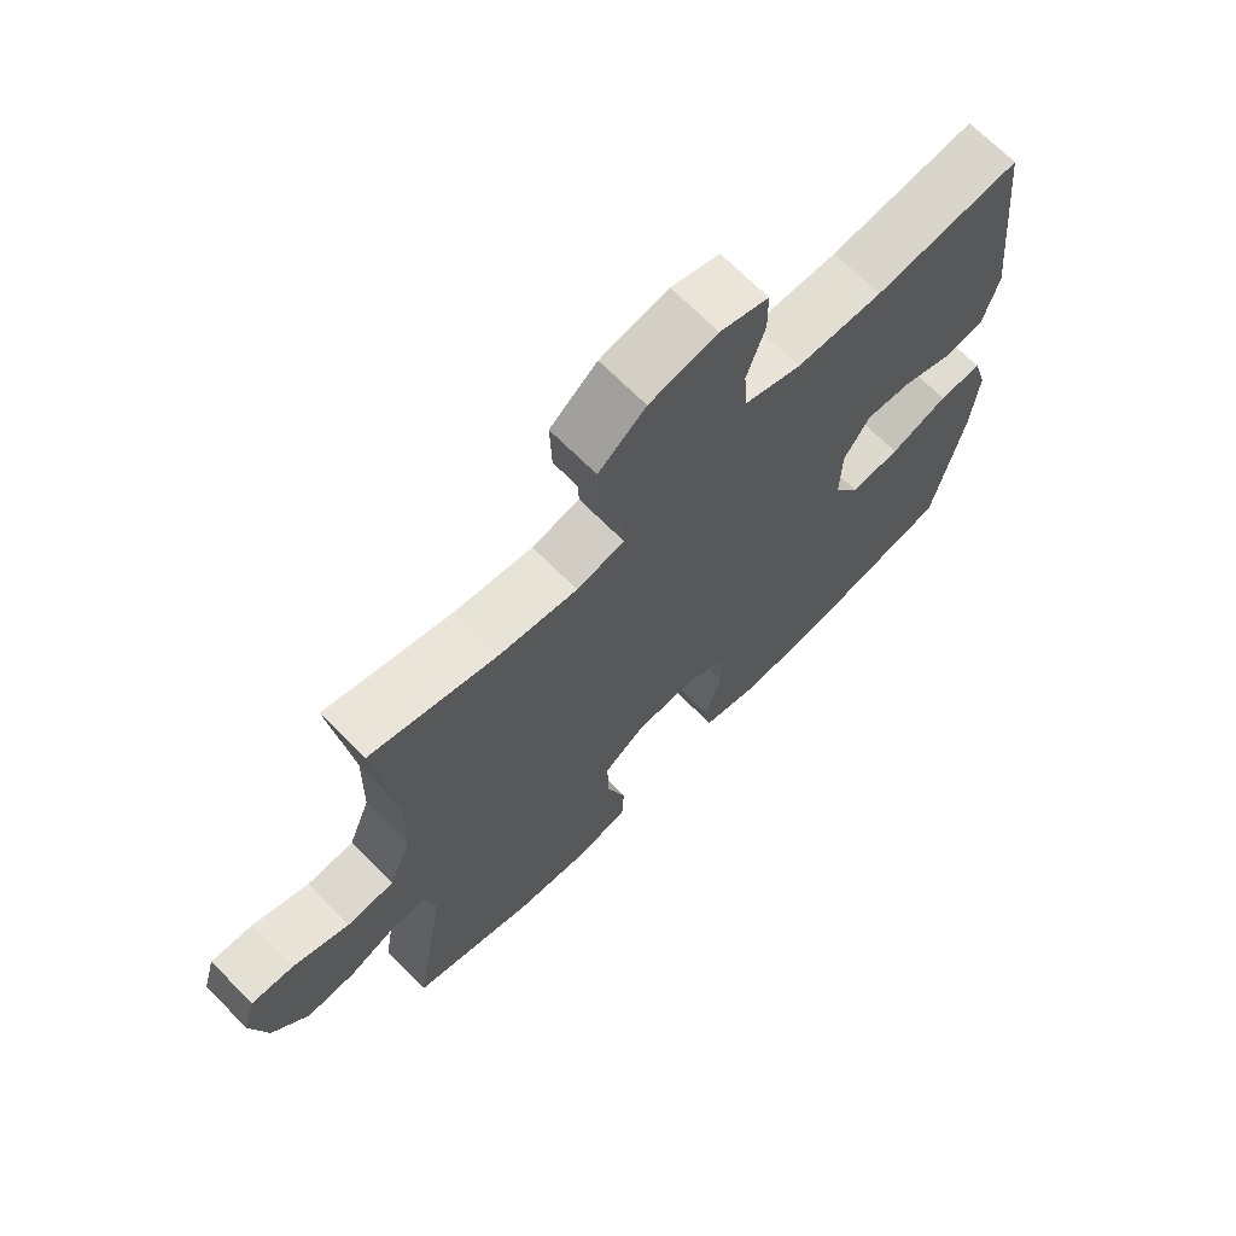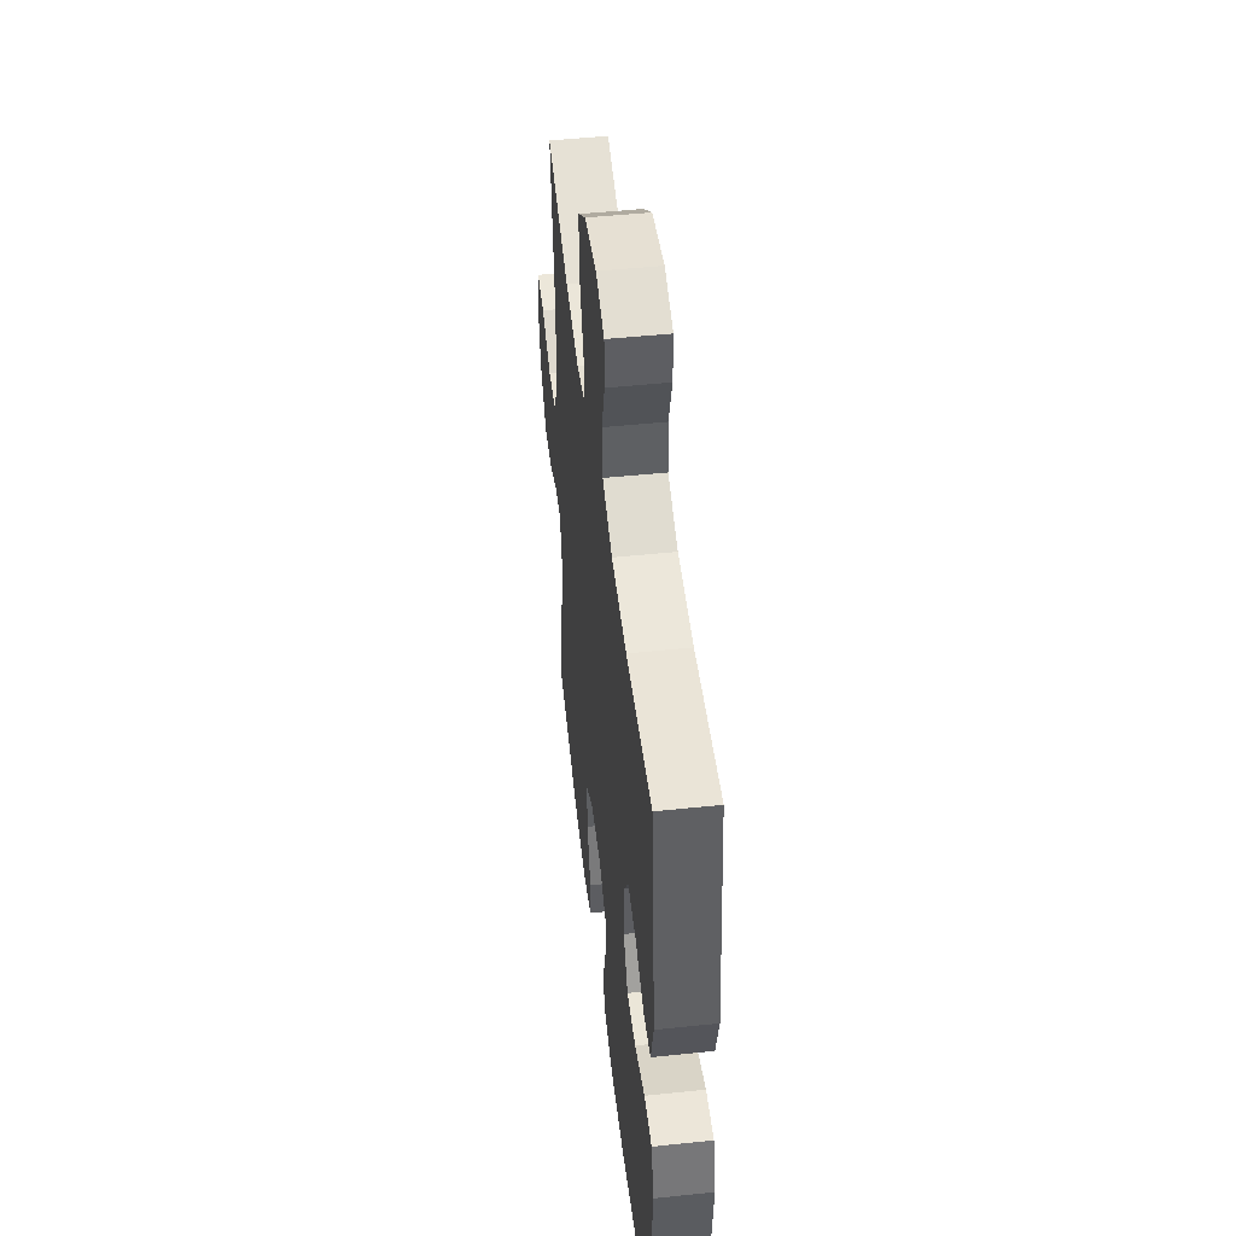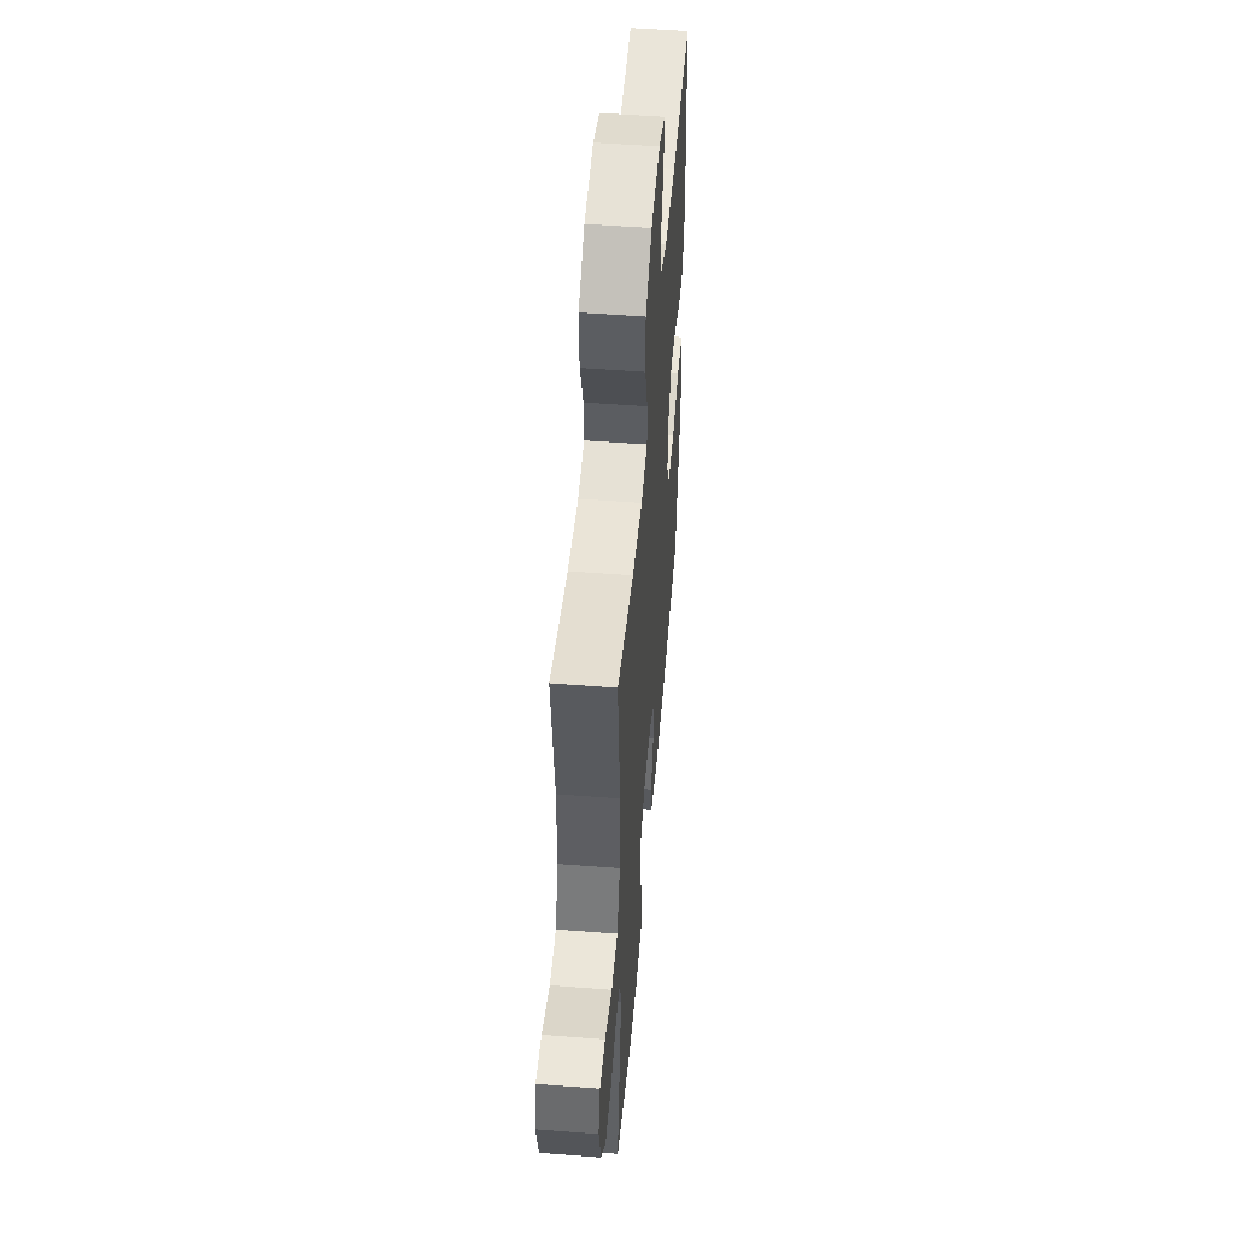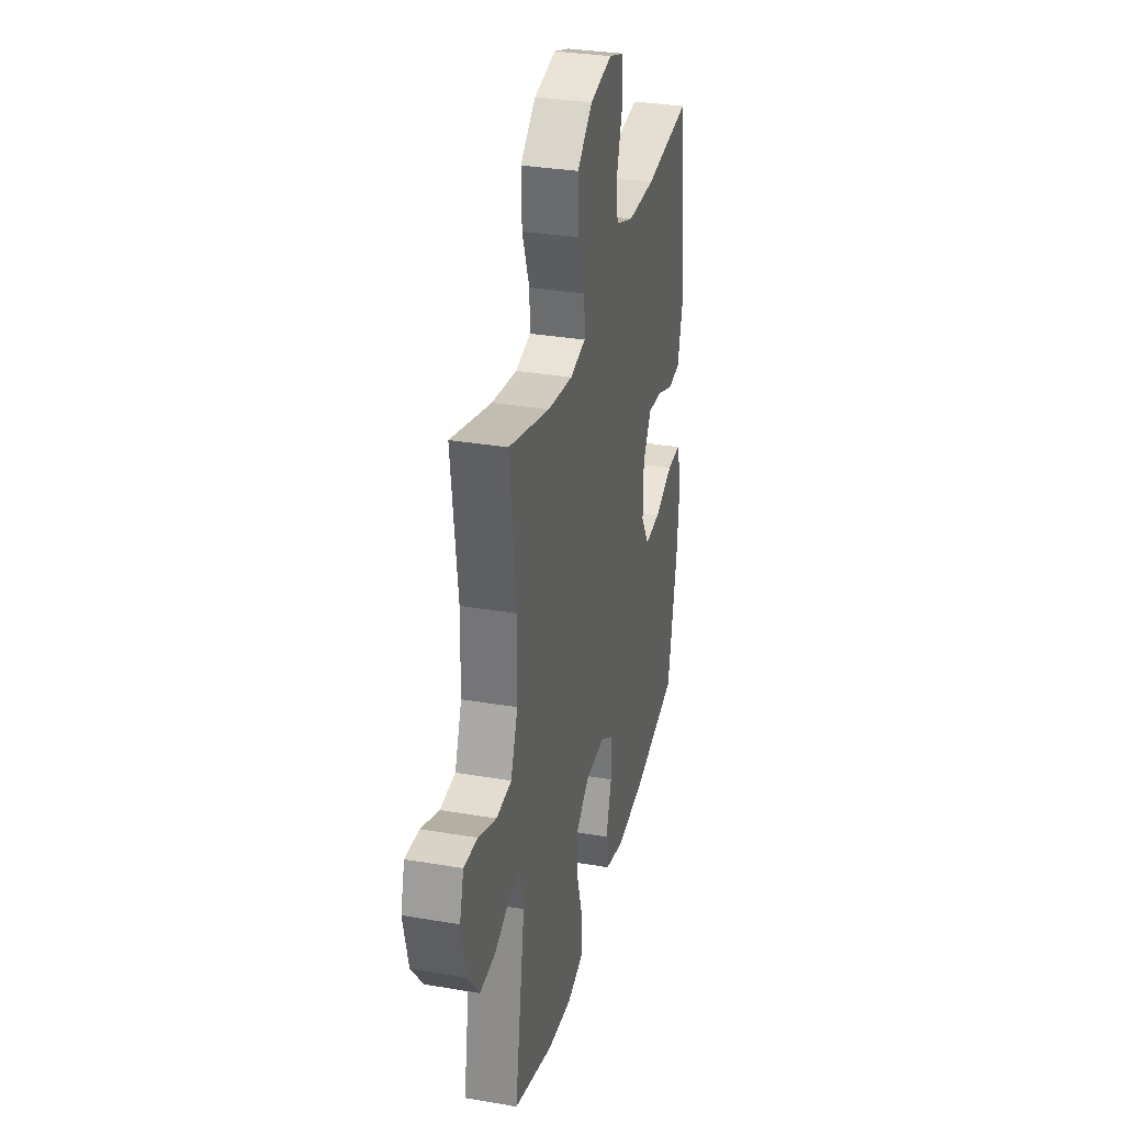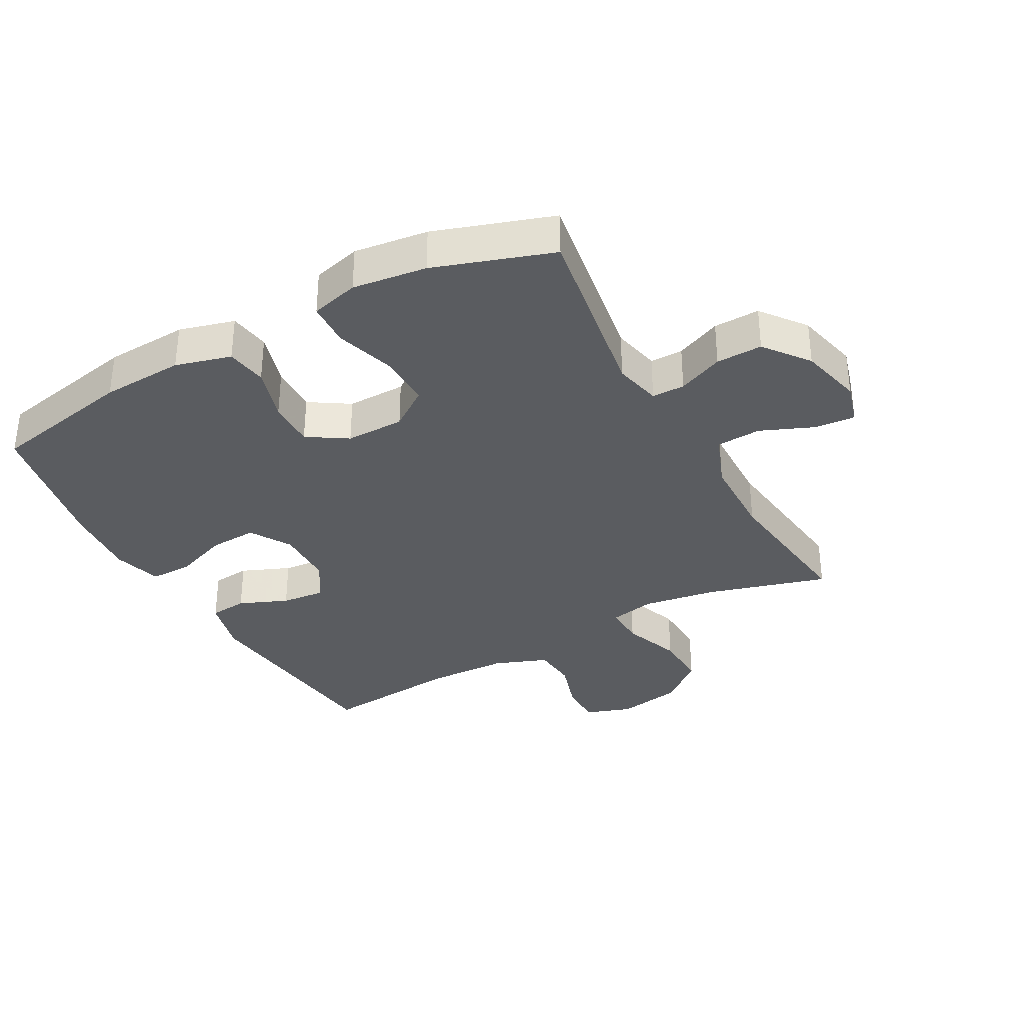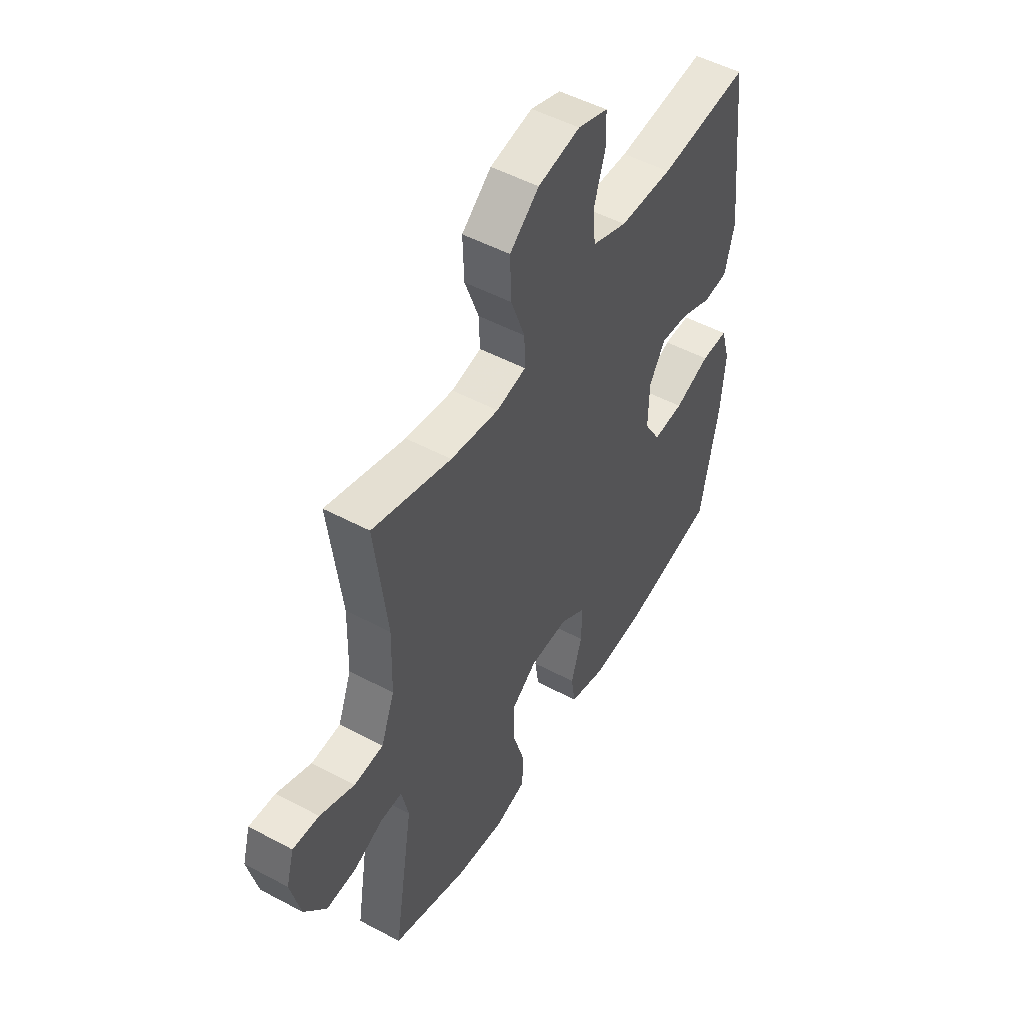
<metadata>
{"format":"obj","ext":"obj","renderer":"f3d","projection":"perspective","resolution":1024,"background":"white","views":[{"elev":69.2,"azim":-44.8,"up":"+Z"},{"elev":49.5,"azim":83.4,"up":"+Z"},{"elev":52.1,"azim":-85.1,"up":"+Z"},{"elev":32.3,"azim":-76.6,"up":"+Z"},{"elev":-34.1,"azim":-151.2,"up":"+Y"},{"elev":50.3,"azim":-59.6,"up":"+Z"}]}
</metadata>
<code>
v 0.5 0.07 -0.5
v 0.271 0.07 -0.546
v 0.14 0.07 -0.553
v 0.052 0.07 -0.529
v 0.042 0.07 -0.464
v 0.068 0.07 -0.378
v 0.07 0.07 -0.302
v 0.007 0.07 -0.262
v -0.086 0.07 -0.263
v -0.149 0.07 -0.308
v -0.147 0.07 -0.393
v -0.118 0.07 -0.487
v -0.121 0.07 -0.557
v -0.197 0.07 -0.577
v -0.314 0.07 -0.562
v -0.5 0.07 -0.5
v -0.452 0.07 -0.204
v -0.469 0.07 -0.129
v -0.521 0.07 -0.129
v -0.593 0.07 -0.16
v -0.666 0.07 -0.162
v -0.72 0.07 -0.092
v -0.744 0.07 0.008
v -0.725 0.07 0.075
v -0.661 0.07 0.07
v -0.577 0.07 0.035
v -0.506 0.07 0.039
v -0.473 0.07 0.125
v -0.47 0.07 0.258
v -0.5 0.07 0.5
v -0.309 0.07 0.445
v -0.192 0.07 0.427
v -0.12 0.07 0.442
v -0.122 0.07 0.507
v -0.156 0.07 0.599
v -0.159 0.07 0.687
v -0.088 0.07 0.745
v 0.014 0.07 0.764
v 0.087 0.07 0.739
v 0.088 0.07 0.671
v 0.061 0.07 0.586
v 0.067 0.07 0.515
v 0.152 0.07 0.483
v 0.281 0.07 0.479
v 0.5 0.07 0.5
v 0.536 0.07 0.166
v 0.513 0.07 0.076
v 0.453 0.07 0.07
v 0.376 0.07 0.102
v 0.307 0.07 0.109
v 0.268 0.07 0.046
v 0.266 0.07 -0.048
v 0.305 0.07 -0.113
v 0.38 0.07 -0.109
v 0.467 0.07 -0.077
v 0.533 0.07 -0.077
v 0.555 0.07 -0.153
v 0.545 0.07 -0.272
v 0.5 0 -0.5
v 0.271 0 -0.546
v 0.14 0 -0.553
v 0.052 0 -0.529
v 0.042 0 -0.464
v 0.068 0 -0.378
v 0.07 0 -0.302
v 0.007 0 -0.262
v -0.086 0 -0.263
v -0.149 0 -0.308
v -0.147 0 -0.393
v -0.118 0 -0.487
v -0.121 0 -0.557
v -0.197 0 -0.577
v -0.314 0 -0.562
v -0.5 0 -0.5
v -0.452 0 -0.204
v -0.469 0 -0.129
v -0.521 0 -0.129
v -0.593 0 -0.16
v -0.666 0 -0.162
v -0.72 0 -0.092
v -0.744 0 0.008
v -0.725 0 0.075
v -0.661 0 0.07
v -0.577 0 0.035
v -0.506 0 0.039
v -0.473 0 0.125
v -0.47 0 0.258
v -0.5 0 0.5
v -0.309 0 0.445
v -0.192 0 0.427
v -0.12 0 0.442
v -0.122 0 0.507
v -0.156 0 0.599
v -0.159 0 0.687
v -0.088 0 0.745
v 0.014 0 0.764
v 0.087 0 0.739
v 0.088 0 0.671
v 0.061 0 0.586
v 0.067 0 0.515
v 0.152 0 0.483
v 0.281 0 0.479
v 0.5 0 0.5
v 0.536 0 0.166
v 0.513 0 0.076
v 0.453 0 0.07
v 0.376 0 0.102
v 0.307 0 0.109
v 0.268 0 0.046
v 0.266 0 -0.048
v 0.305 0 -0.113
v 0.38 0 -0.109
v 0.467 0 -0.077
v 0.533 0 -0.077
v 0.555 0 -0.153
v 0.545 0 -0.272
f 54 55 56 57
f 53 54 57 58
f 46 47 48 49
f 44 45 46 49
f 43 44 49 50
f 42 43 50 51
f 38 39 40 41
f 38 41 42
f 37 38 42
f 34 35 36 37
f 33 34 37 42
f 29 30 31
f 28 29 31 32
f 27 28 32 33
f 23 24 25 26
f 23 26 27
f 22 23 27
f 19 20 21 22
f 18 19 22 27
f 17 18 27 33
f 11 12 13 14
f 10 11 14 15
f 3 4 5 6
f 3 6 7
f 2 3 7
f 53 58 1 2
f 52 53 2 7
f 51 52 7 8
f 42 51 8 9
f 33 42 9 10
f 16 17 33
f 10 15 16 33
f 115 114 113 112
f 116 115 112 111
f 107 106 105 104
f 107 104 103 102
f 108 107 102 101
f 109 108 101 100
f 99 98 97 96
f 100 99 96
f 100 96 95
f 95 94 93 92
f 100 95 92 91
f 89 88 87
f 90 89 87 86
f 91 90 86 85
f 84 83 82 81
f 85 84 81
f 85 81 80
f 80 79 78 77
f 85 80 77 76
f 91 85 76 75
f 72 71 70 69
f 73 72 69 68
f 64 63 62 61
f 65 64 61
f 65 61 60
f 60 59 116 111
f 65 60 111 110
f 66 65 110 109
f 67 66 109 100
f 68 67 100 91
f 91 75 74
f 91 74 73 68
f 1 59 60 2
f 2 60 61 3
f 3 61 62 4
f 4 62 63 5
f 5 63 64 6
f 6 64 65 7
f 7 65 66 8
f 8 66 67 9
f 9 67 68 10
f 10 68 69 11
f 11 69 70 12
f 12 70 71 13
f 13 71 72 14
f 14 72 73 15
f 15 73 74 16
f 16 74 75 17
f 17 75 76 18
f 18 76 77 19
f 19 77 78 20
f 20 78 79 21
f 21 79 80 22
f 22 80 81 23
f 23 81 82 24
f 24 82 83 25
f 25 83 84 26
f 26 84 85 27
f 27 85 86 28
f 28 86 87 29
f 29 87 88 30
f 30 88 89 31
f 31 89 90 32
f 32 90 91 33
f 33 91 92 34
f 34 92 93 35
f 35 93 94 36
f 36 94 95 37
f 37 95 96 38
f 38 96 97 39
f 39 97 98 40
f 40 98 99 41
f 41 99 100 42
f 42 100 101 43
f 43 101 102 44
f 44 102 103 45
f 45 103 104 46
f 46 104 105 47
f 47 105 106 48
f 48 106 107 49
f 49 107 108 50
f 50 108 109 51
f 51 109 110 52
f 52 110 111 53
f 53 111 112 54
f 54 112 113 55
f 55 113 114 56
f 56 114 115 57
f 57 115 116 58
f 58 116 59 1

</code>
